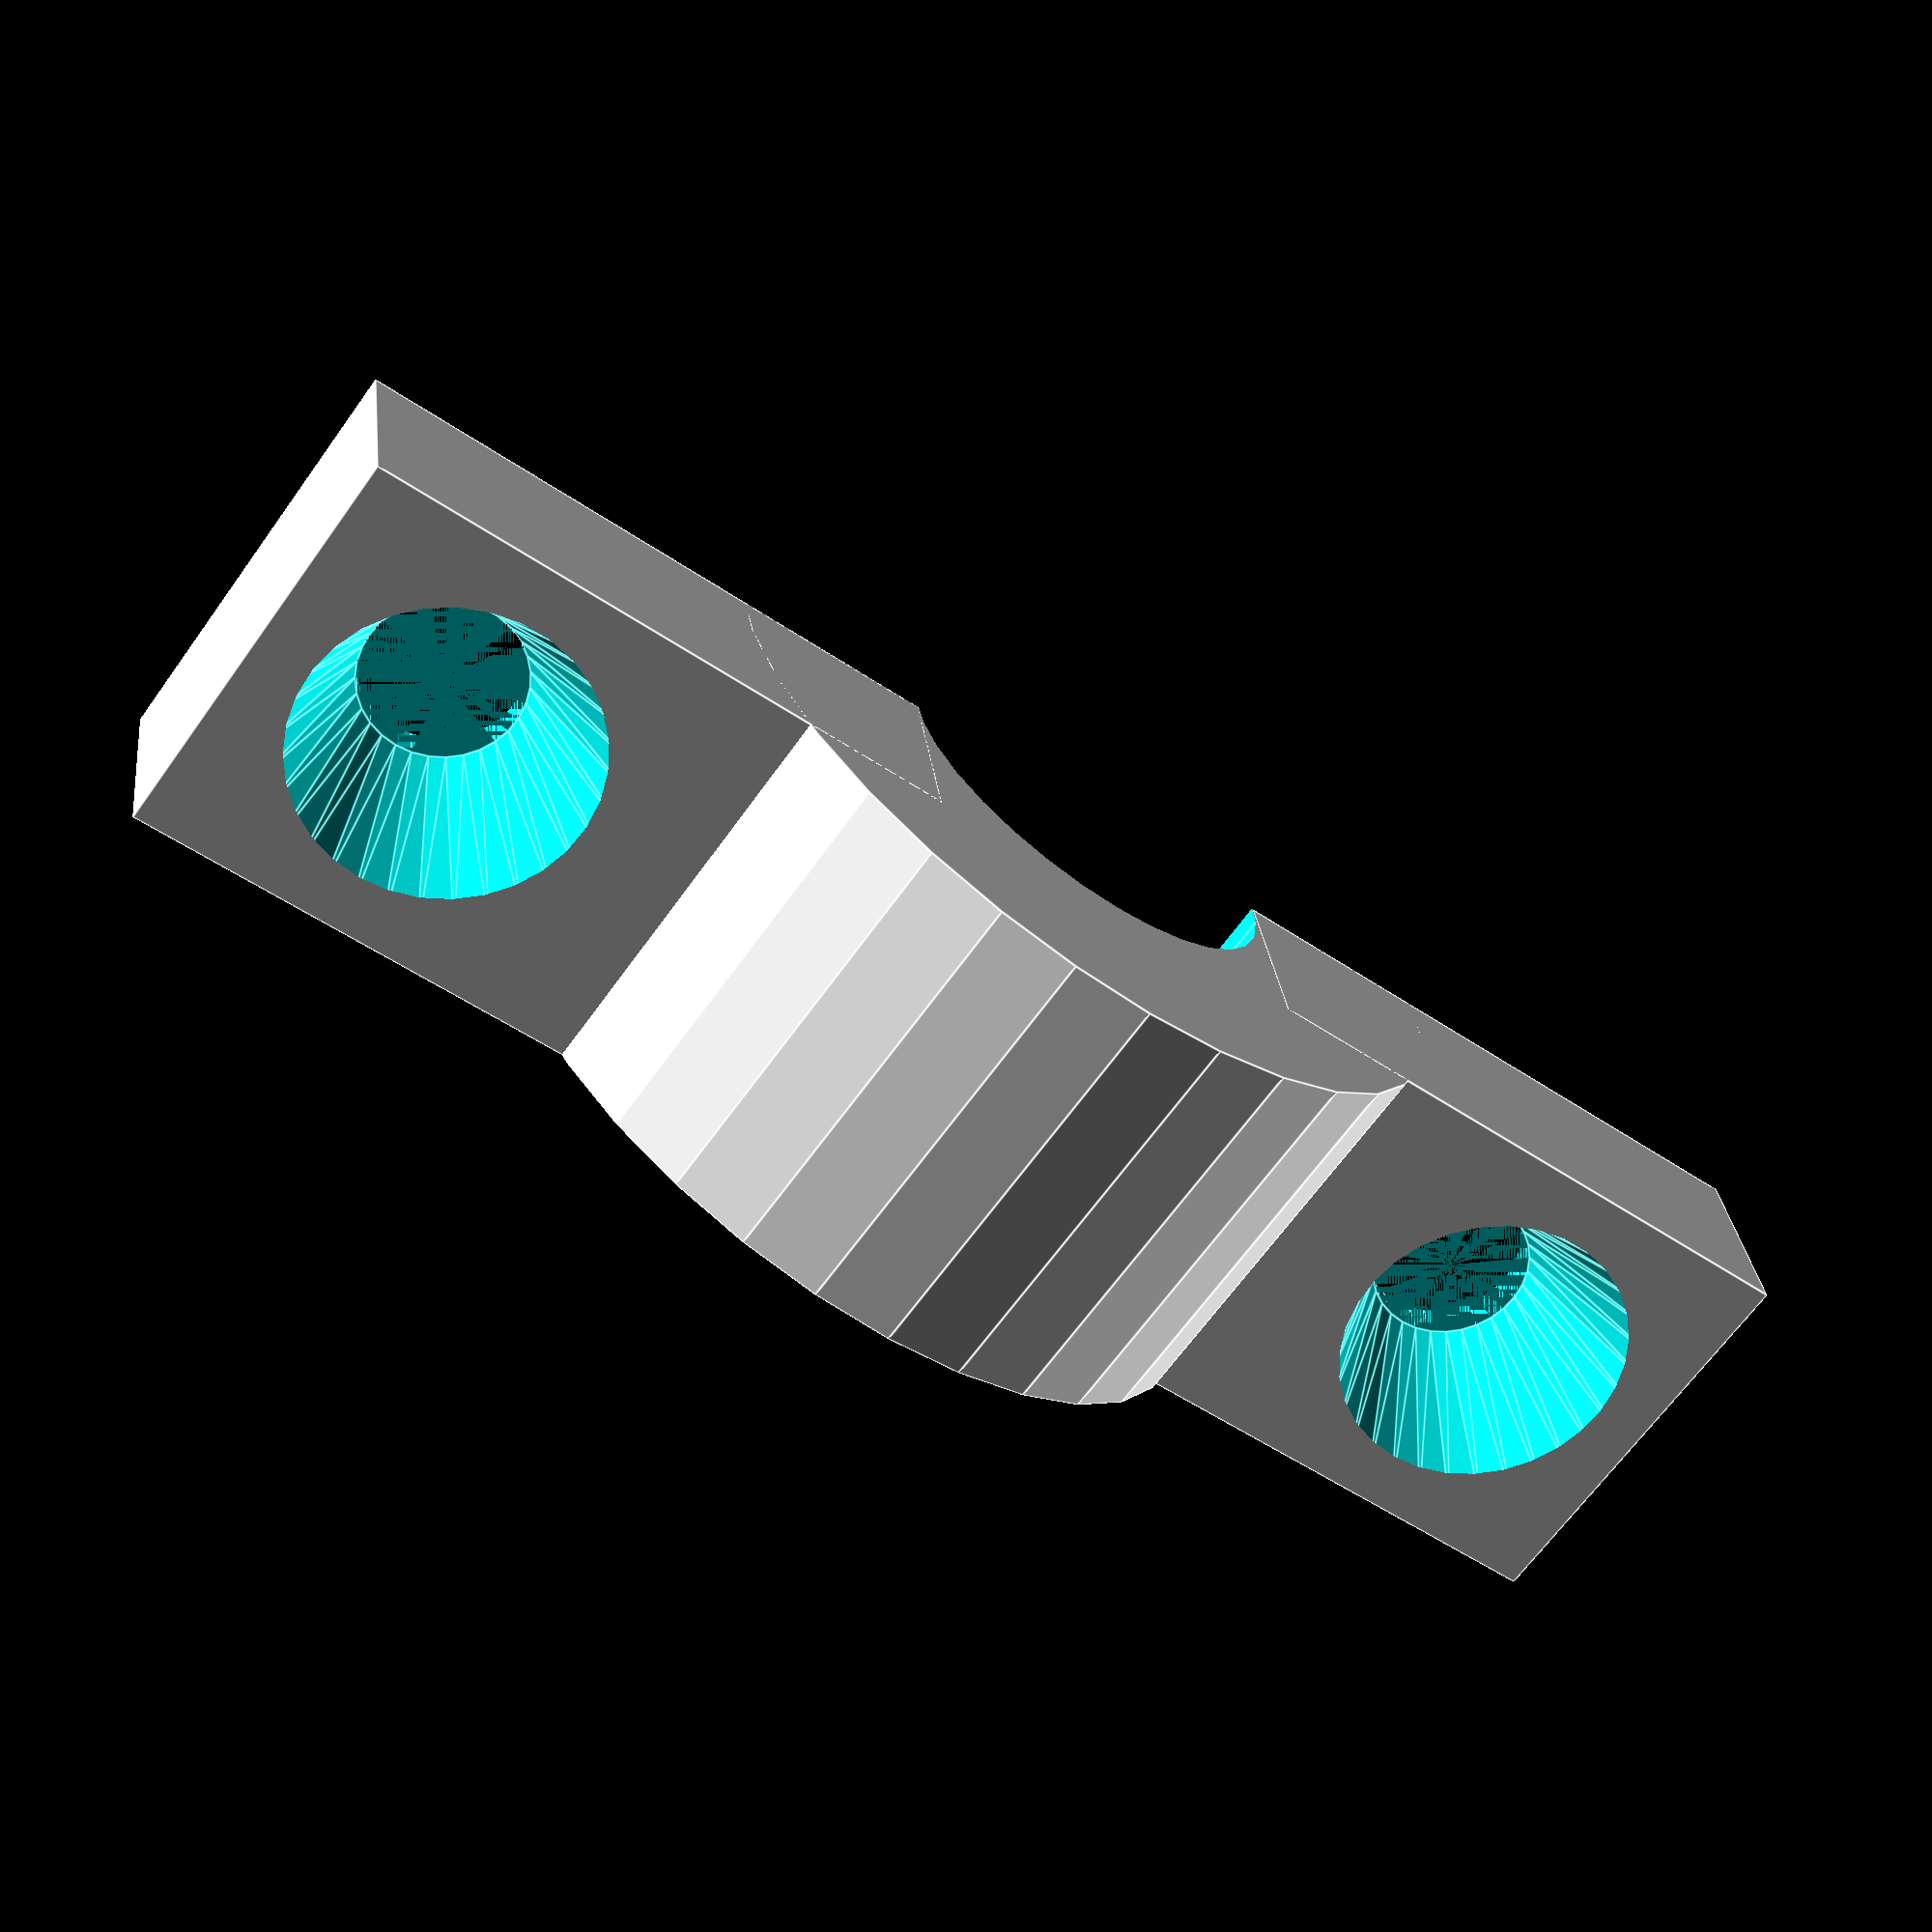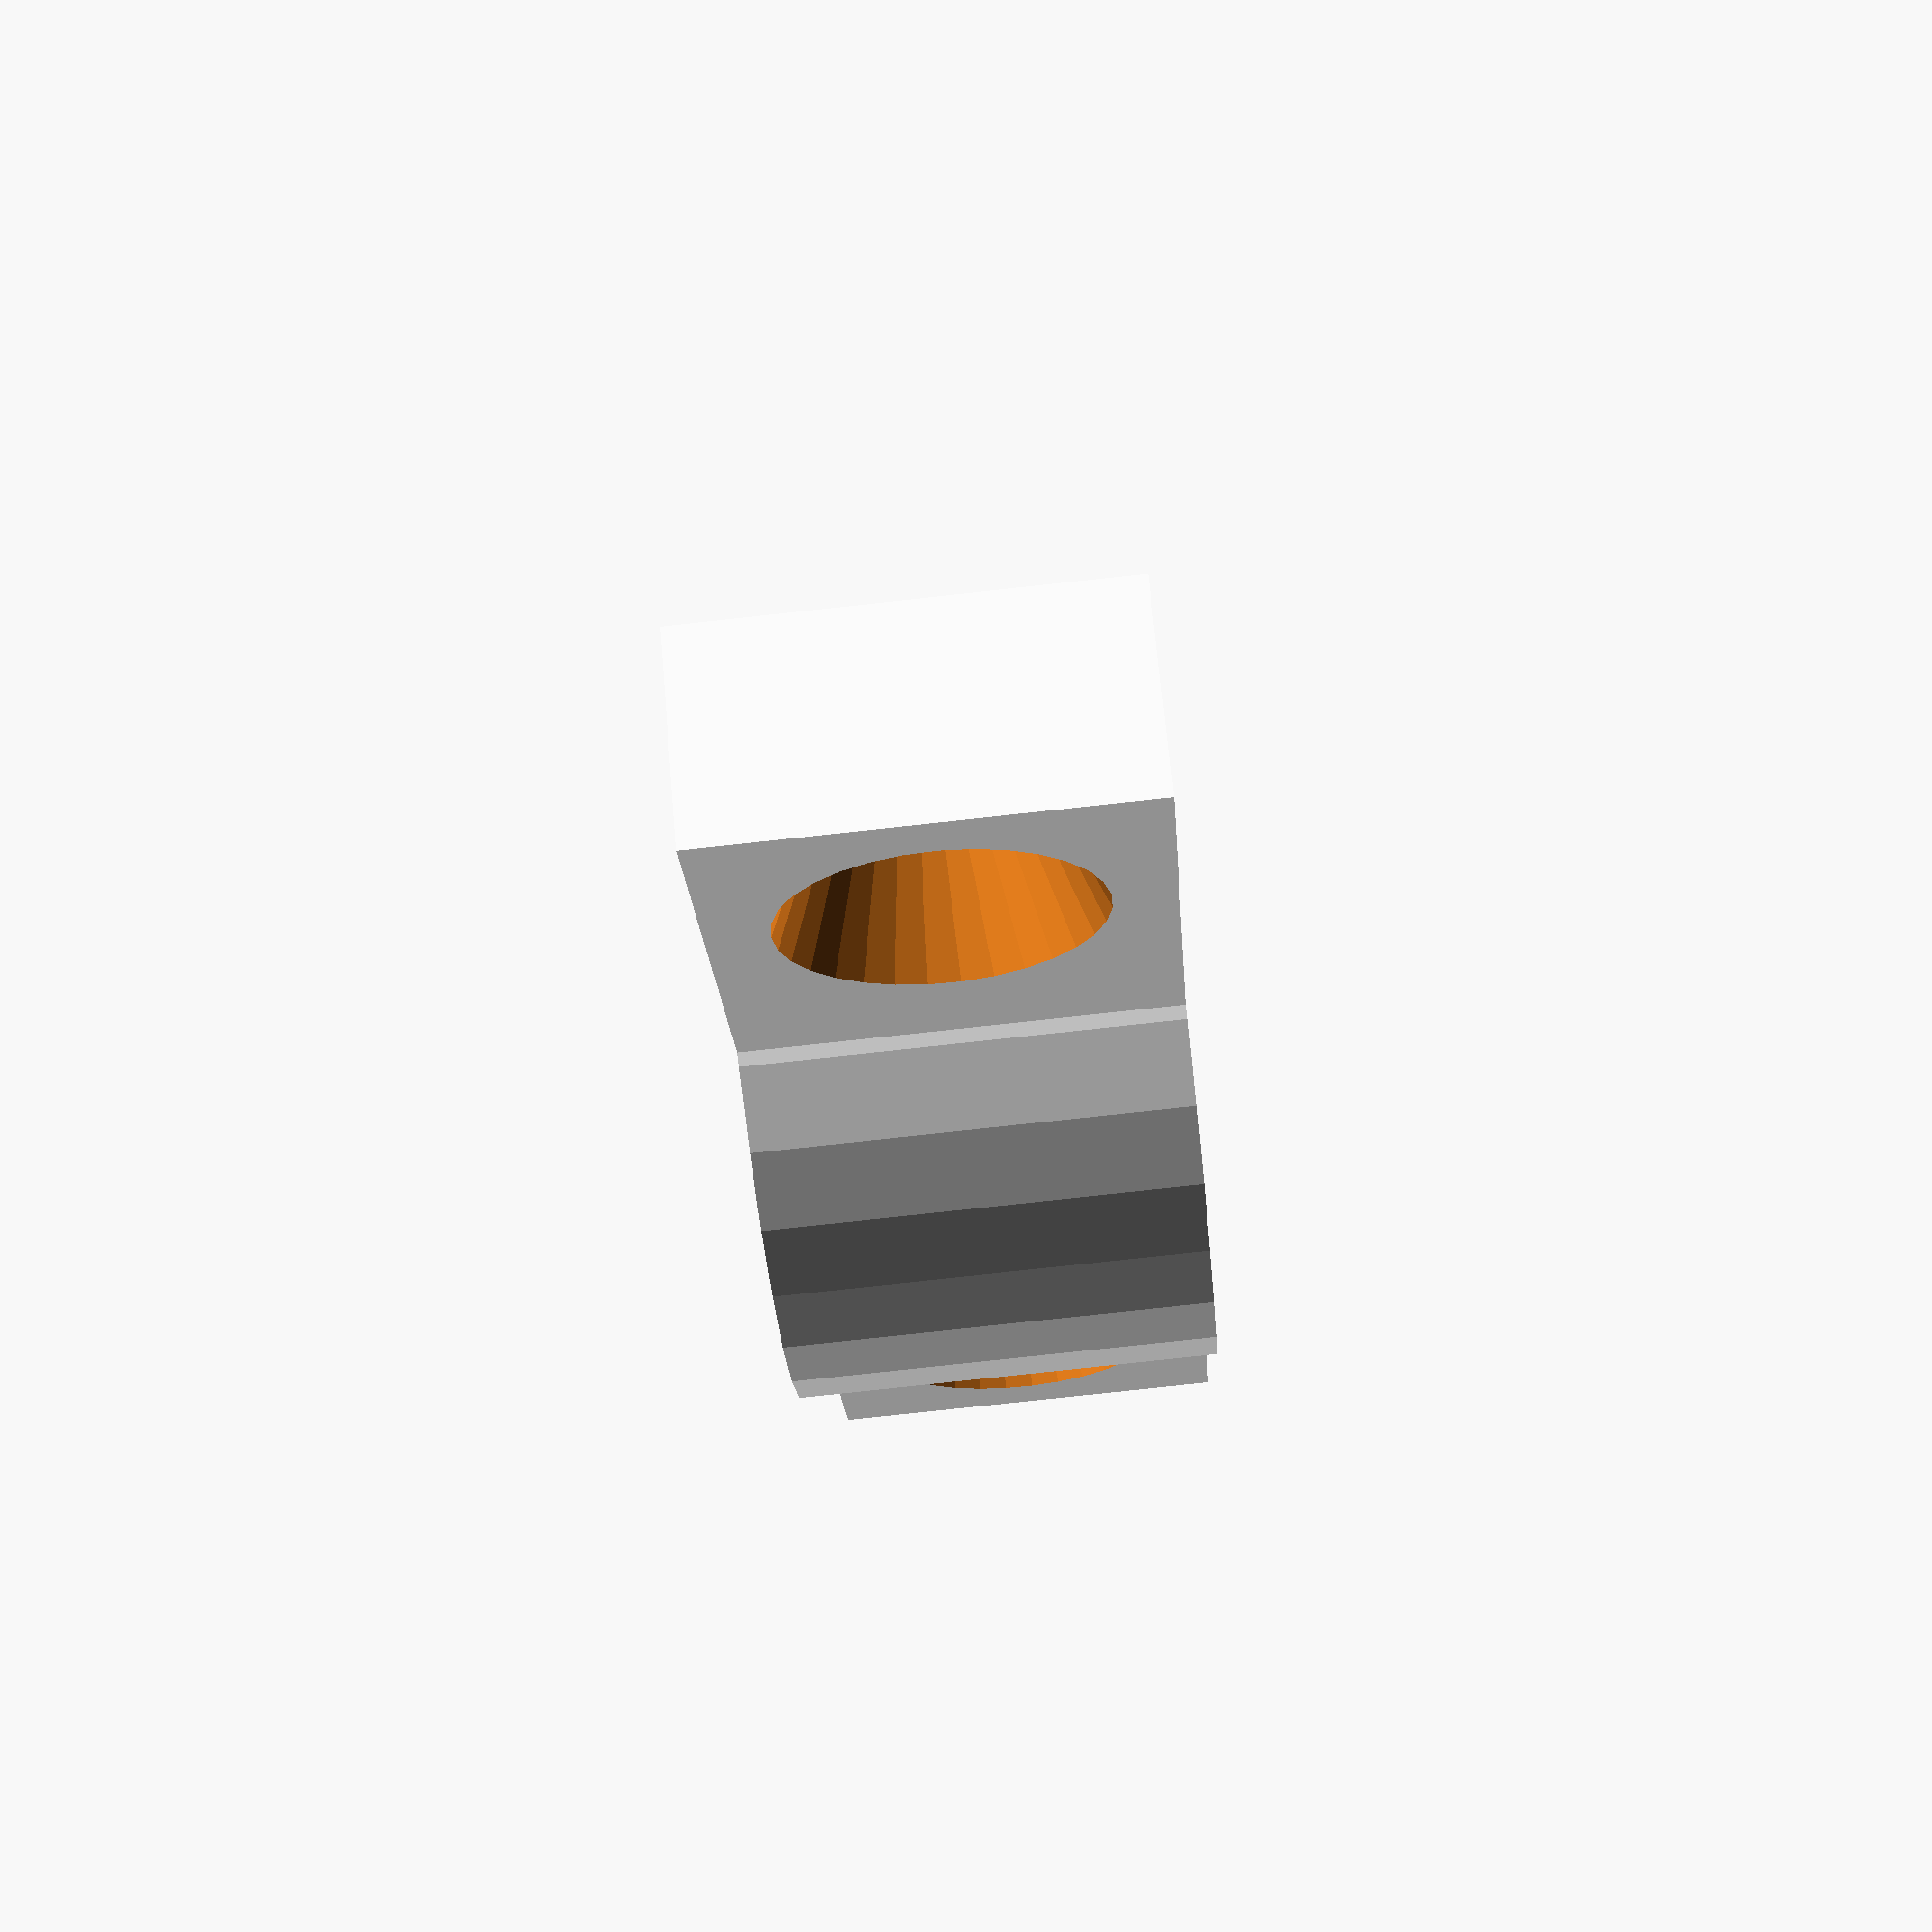
<openscad>
difference(){
color("white",1.0)
cylinder(h=10,r1=10.0,r2=10.0,center=false,$fn=31);

translate([0,0,-1])
cylinder(h=12,r1=5.0,r2=5.0,center=false,$fn=31);

translate([-40,-20,-1])
cube([40, 40, 12],center=false);

}
difference(){
color("white",1.0)
translate([0,5.0,0])
cube([5.0, 15.0, 10],center=false);

translate([6.0,15.0,5.0])
rotate([0,-90,0])
union(){
cylinder(h=5,r1=4.0,r2=2.0,center=false,$fn=31);

translate([0,0,5])
cylinder(h=10,r1=2.0,r2=2.0,center=false,$fn=31);

}
}
difference(){
color("white",1.0)
translate([0,-20,0])
cube([5.0, 15.0, 10],center=false);

translate([6.0,-15.0,5.0])
rotate([0,-90,0])
union(){
cylinder(h=5,r1=4.0,r2=2.0,center=false,$fn=31);

translate([0,0,5])
cylinder(h=10,r1=2.0,r2=2.0,center=false,$fn=31);

}
}

</openscad>
<views>
elev=246.0 azim=278.1 roll=35.6 proj=p view=edges
elev=76.7 azim=144.7 roll=96.3 proj=p view=solid
</views>
